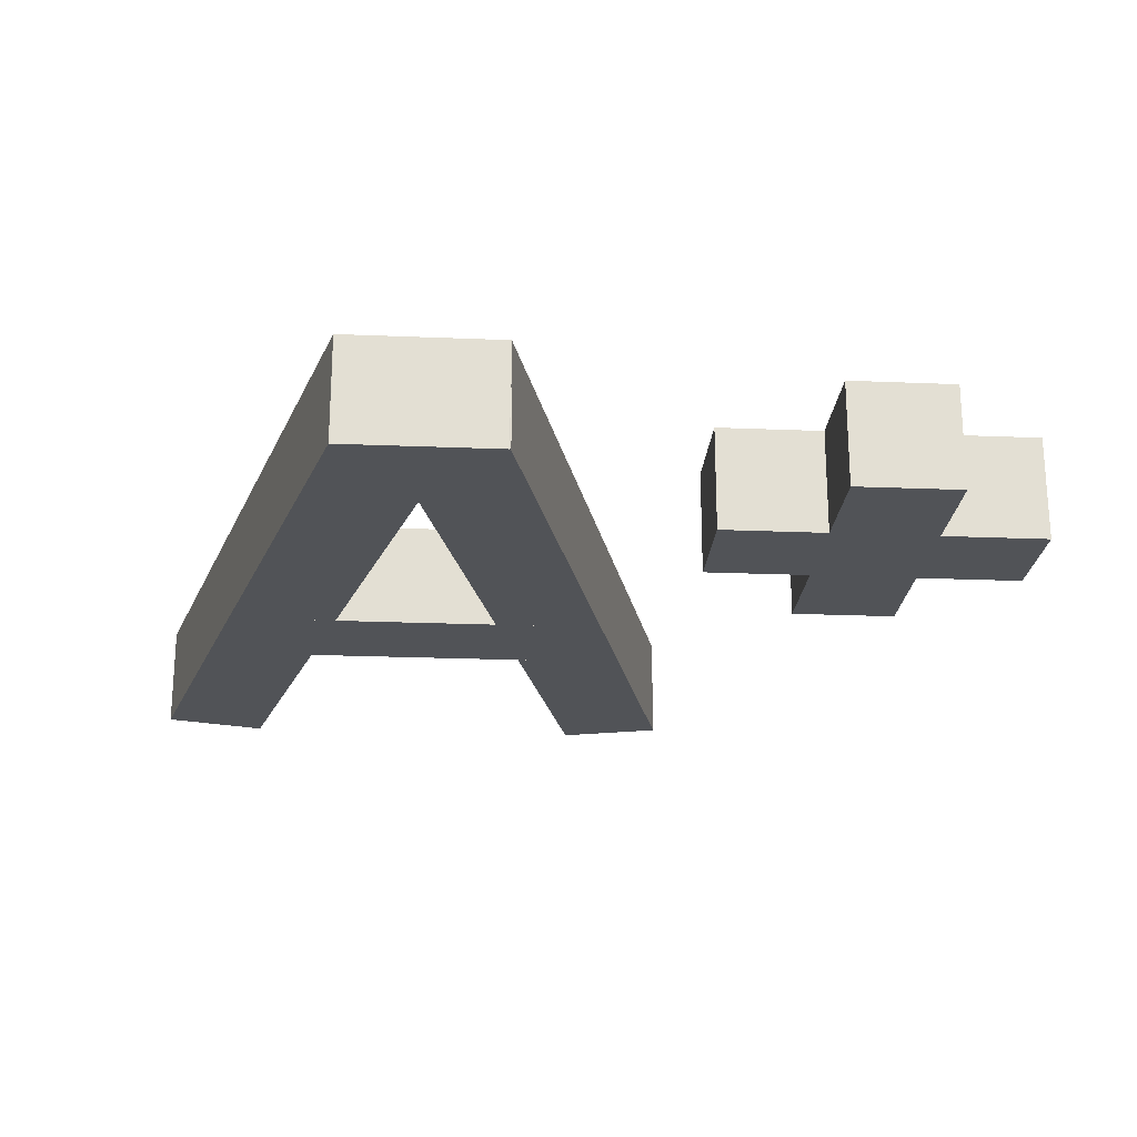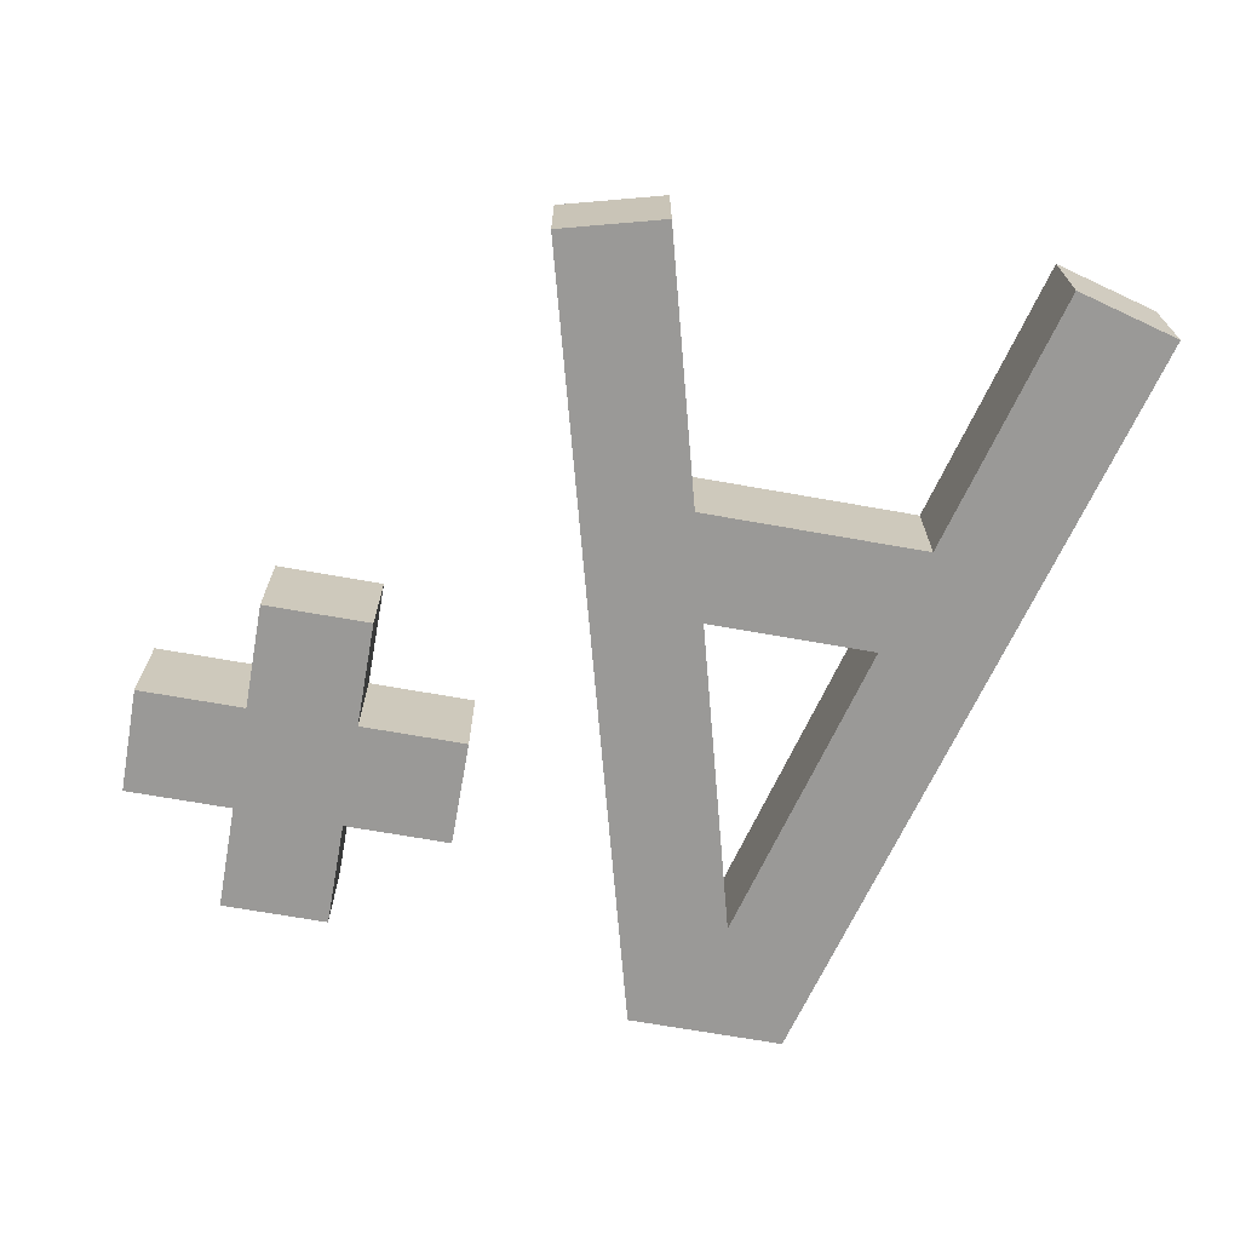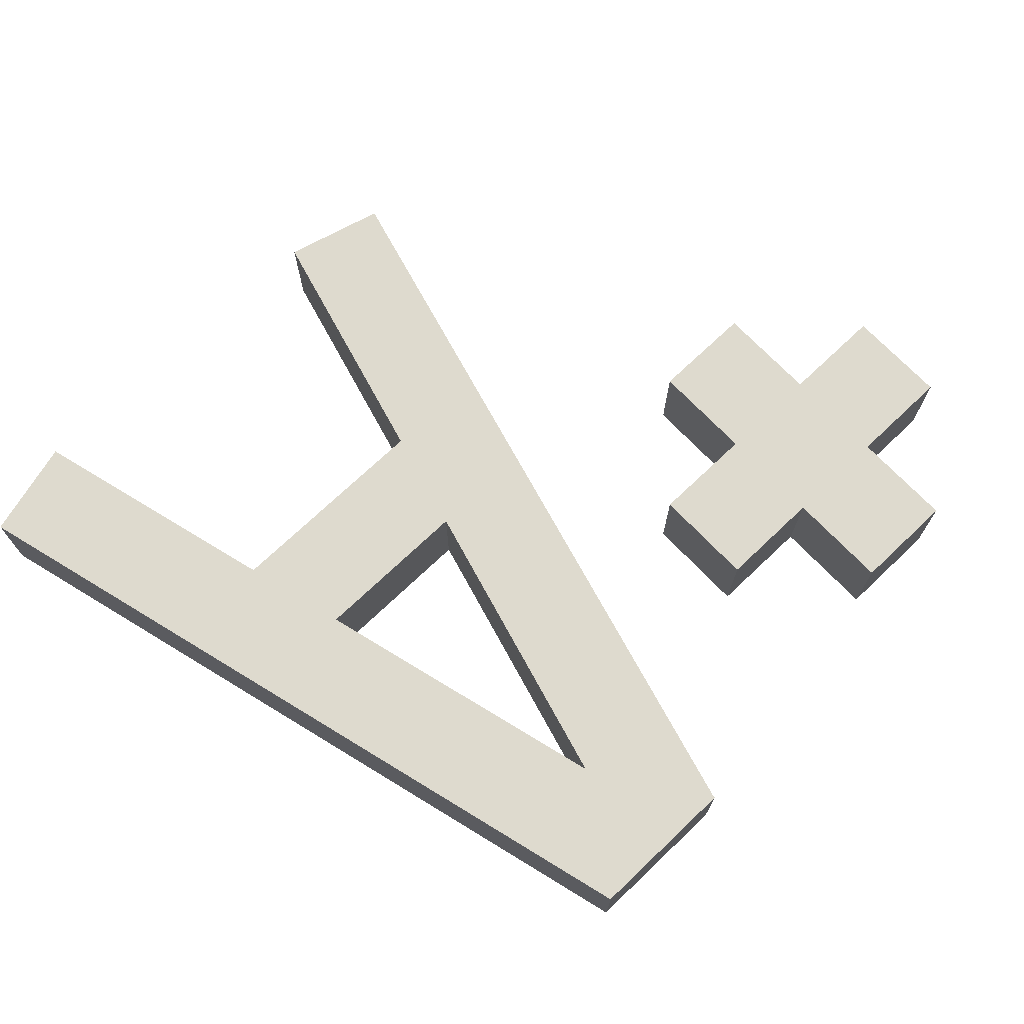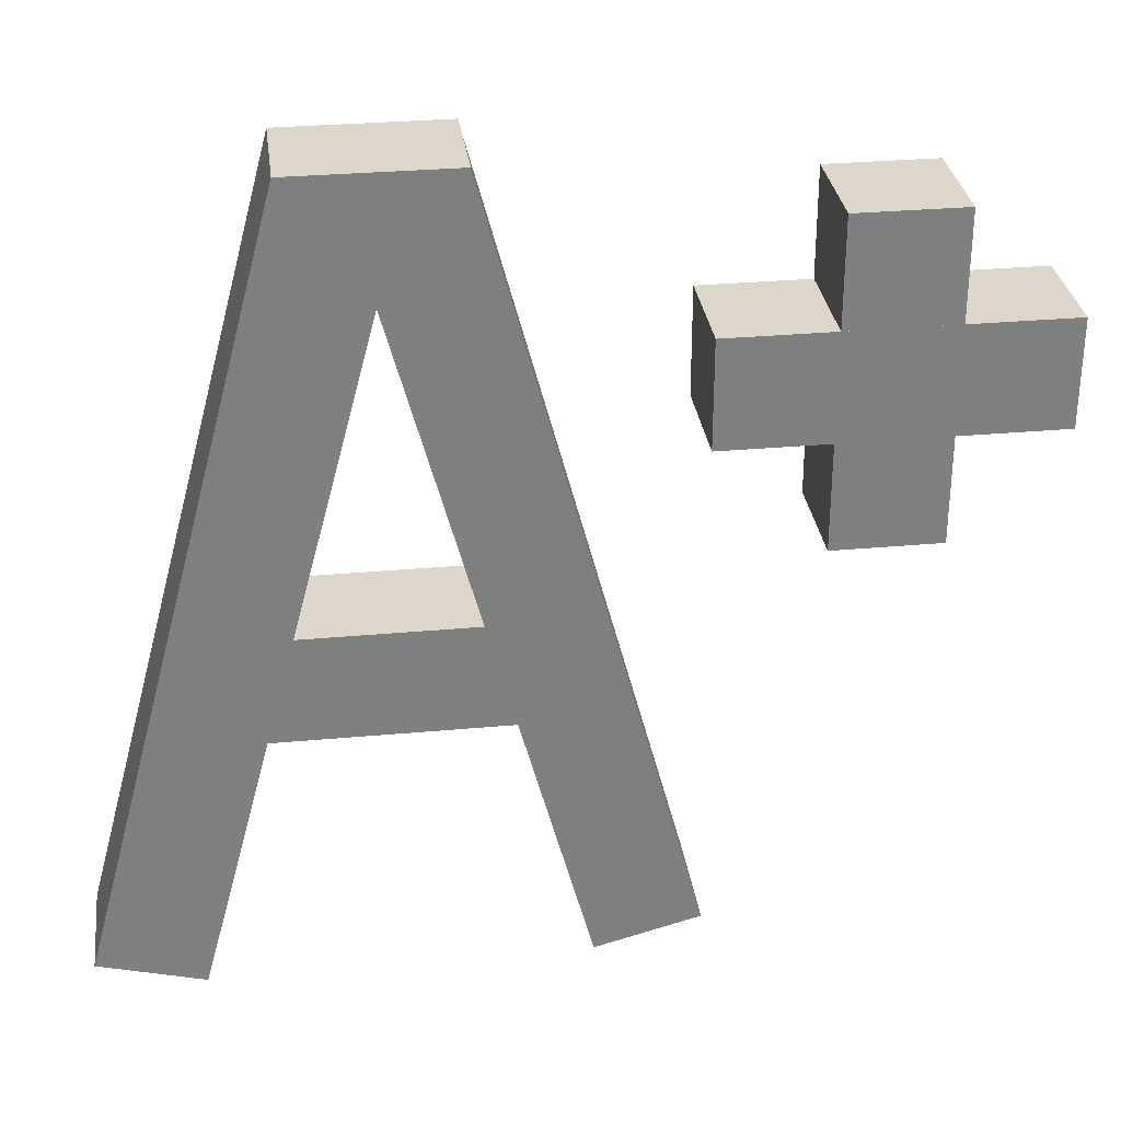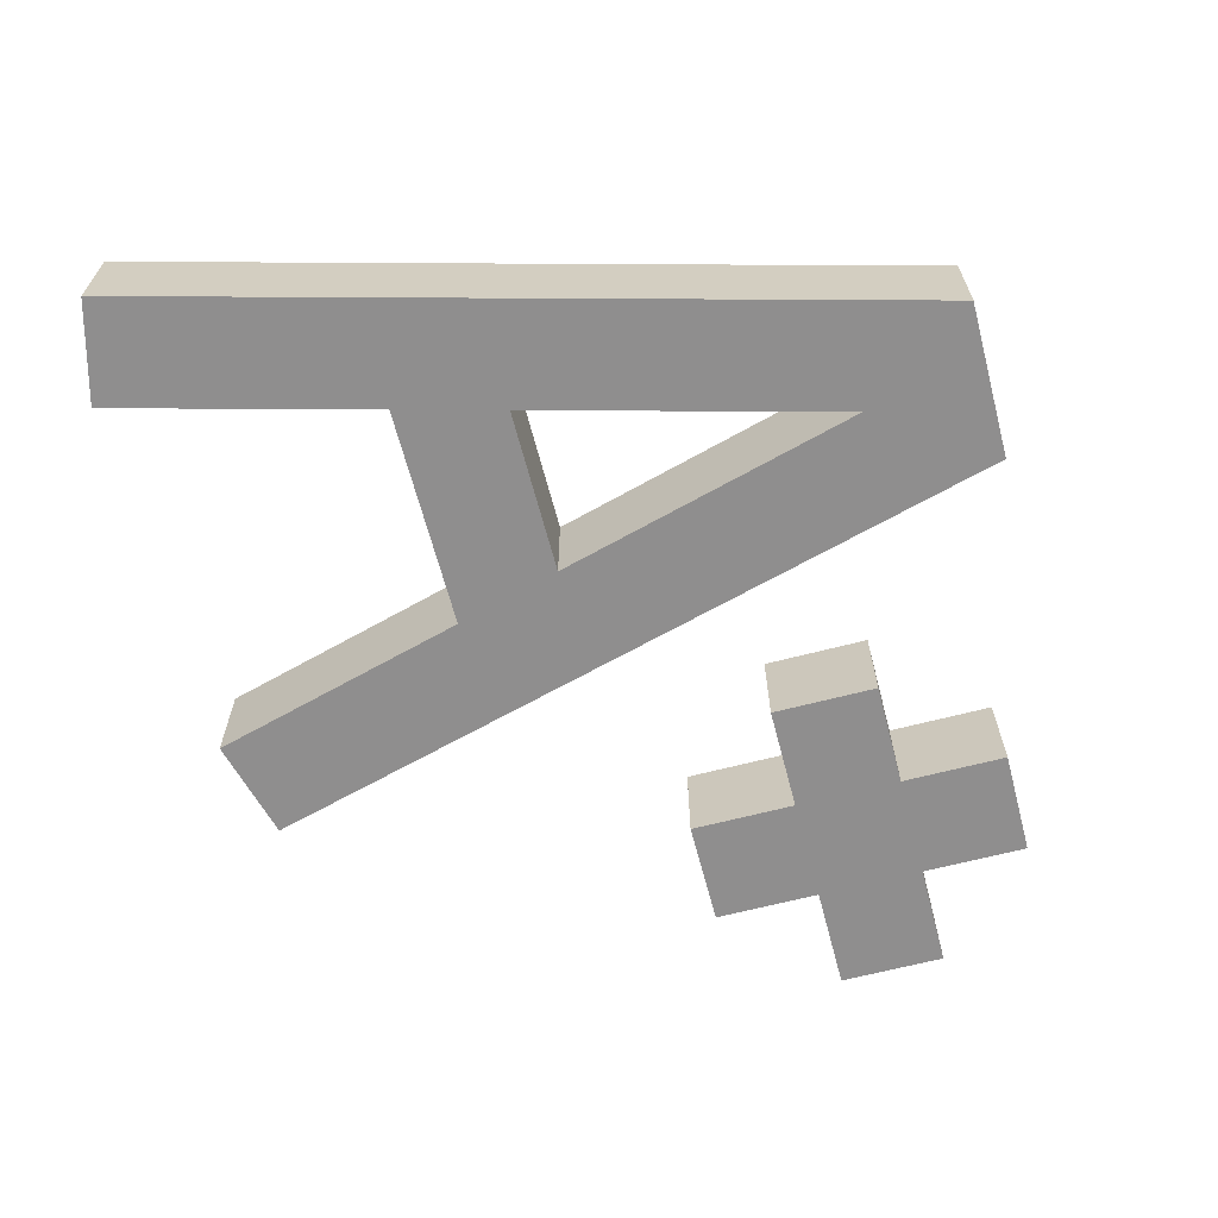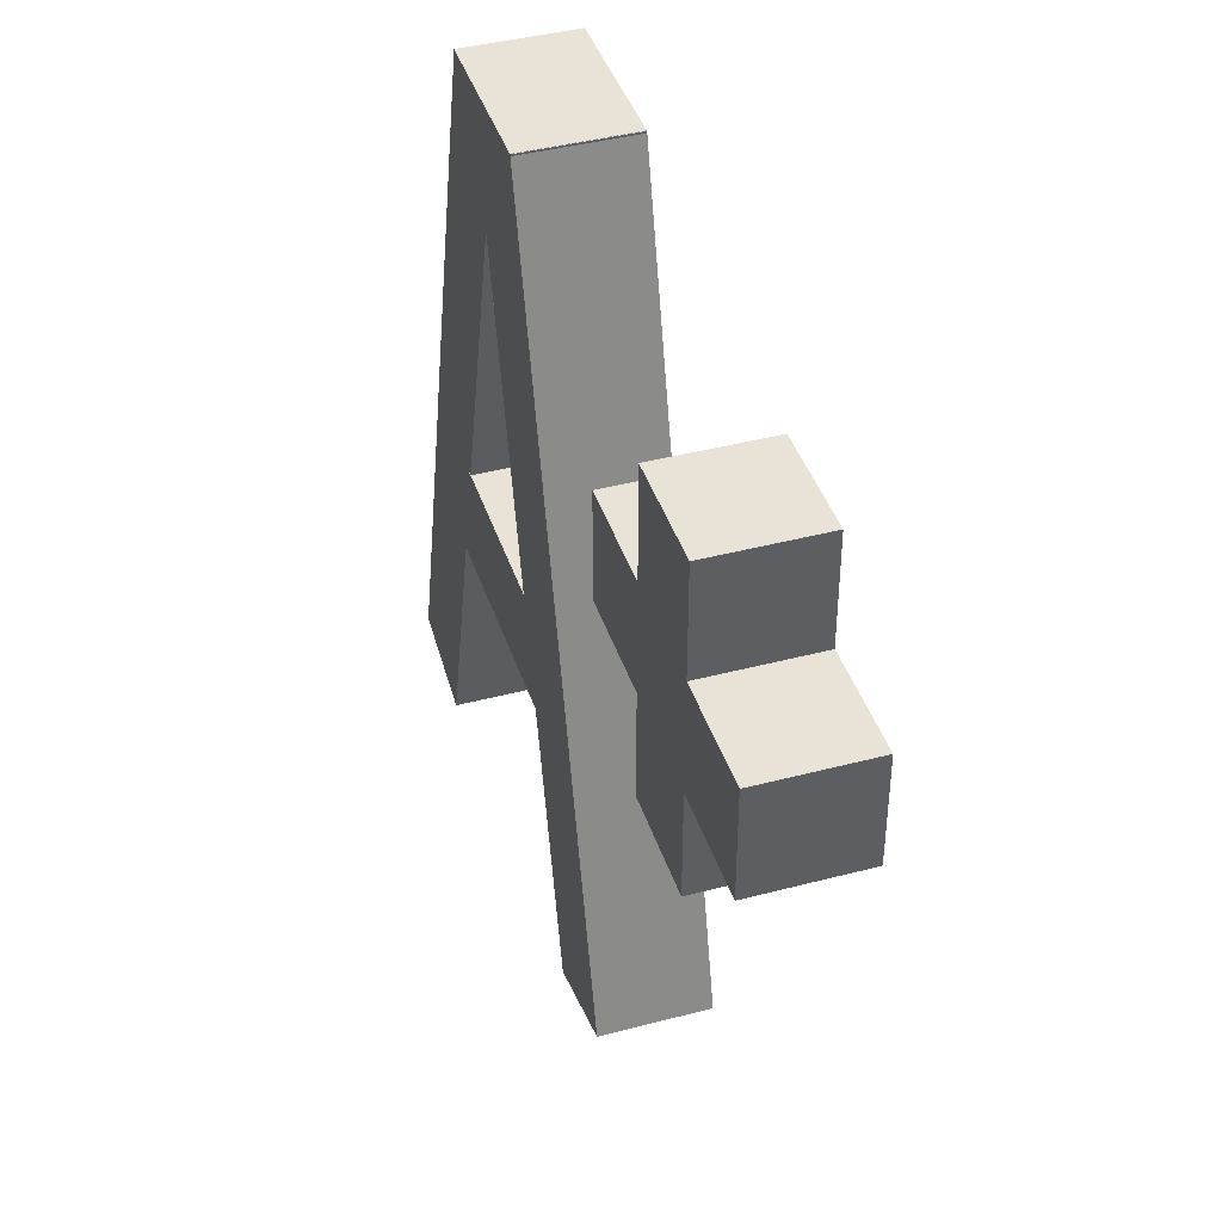
<metadata>
{"format":"obj","ext":"obj","renderer":"f3d","projection":"perspective","resolution":1024,"background":"white","views":[{"elev":-22.2,"azim":175.9,"up":"+Z"},{"elev":-68.9,"azim":-10.1,"up":"+Z"},{"elev":71.3,"azim":136.4,"up":"+Z"},{"elev":30.8,"azim":172.5,"up":"+Y"},{"elev":-65.0,"azim":104.7,"up":"+Z"},{"elev":41.7,"azim":-107.6,"up":"+Y"}]}
</metadata>
<code>
v -0.1525 -223 1297
v 0.7325 -223 1297
v -0.1525 -222.7 1297
v 0.7325 -222.7 1297
v -0.1525 -222.7 1296
v 0.7325 -222.7 1296
v -0.1525 -223 1296
v 0.7325 -223 1296
v -0.1525 -222.7 1297
v 0.7325 -222.7 1297
v -0.1525 -222.7 1296
v 0.7325 -222.7 1296
v -0.1525 -223 1296
v -0.1525 -223 1297
v 0.7325 -223 1297
v 0.7325 -223 1296
v 0.7325 -223 1297
v 0.7325 -222.7 1297
v 0.7325 -222.7 1296
v 0.7325 -223 1296
v -0.1525 -223 1296
v -0.1525 -222.7 1296
v -0.1525 -222.7 1297
v -0.1525 -223 1297
f 4 3 1
f 2 4 1
f 6 5 9
f 10 6 9
f 8 7 11
f 12 8 11
f 15 14 13
f 16 15 13
f 19 18 17
f 20 19 17
f 23 22 21
f 24 23 21
v -2.488 -223 1297
v -2.488 -224.8 1297
v -1.888 -223 1297
v -1.888 -224.8 1297
v -1.888 -223 1296
v -1.888 -224.8 1296
v -2.488 -223 1296
v -2.488 -224.8 1296
v -1.888 -223 1297
v -1.888 -224.8 1297
v -1.888 -223 1296
v -1.888 -224.8 1296
v -2.488 -223 1296
v -2.488 -223 1297
v -2.488 -224.8 1297
v -2.488 -224.8 1296
v -2.488 -224.8 1297
v -1.888 -224.8 1297
v -1.888 -224.8 1296
v -2.488 -224.8 1296
v -2.488 -223 1296
v -1.888 -223 1296
v -1.888 -223 1297
v -2.488 -223 1297
f 28 27 25
f 26 28 25
f 30 29 33
f 34 30 33
f 32 31 35
f 36 32 35
f 39 38 37
f 40 39 37
f 43 42 41
f 44 43 41
f 47 46 45
f 48 47 45
v -3.088 -224.2 1297
v -1.288 -224.2 1297
v -3.088 -223.6 1297
v -1.288 -223.6 1297
v -3.088 -223.6 1296
v -1.288 -223.6 1296
v -3.088 -224.2 1296
v -1.288 -224.2 1296
v -3.088 -223.6 1297
v -1.288 -223.6 1297
v -3.088 -223.6 1296
v -1.288 -223.6 1296
v -3.088 -224.2 1296
v -3.088 -224.2 1297
v -1.288 -224.2 1297
v -1.288 -224.2 1296
v -1.288 -224.2 1297
v -1.288 -223.6 1297
v -1.288 -223.6 1296
v -1.288 -224.2 1296
v -3.088 -224.2 1296
v -3.088 -223.6 1296
v -3.088 -223.6 1297
v -3.088 -224.2 1297
f 52 51 49
f 50 52 49
f 54 53 57
f 58 54 57
f 56 55 59
f 60 56 59
f 63 62 61
f 64 63 61
f 67 66 65
f 68 67 65
f 71 70 69
f 72 71 69
v -1.314 -227 1297
v -0.7346 -227.2 1297
v -0.1494 -222.7 1297
v 0.4301 -222.8 1297
v -0.1494 -222.7 1296
v 0.4301 -222.8 1296
v -1.314 -227 1296
v -0.7346 -227.2 1296
v -0.1494 -222.7 1297
v 0.4301 -222.8 1297
v -0.1494 -222.7 1296
v 0.4301 -222.8 1296
v -1.314 -227 1296
v -1.314 -227 1297
v -0.7346 -227.2 1297
v -0.7346 -227.2 1296
v -0.7346 -227.2 1297
v 0.4301 -222.8 1297
v 0.4301 -222.8 1296
v -0.7346 -227.2 1296
v -1.314 -227 1296
v -0.1494 -222.7 1296
v -0.1494 -222.7 1297
v -1.314 -227 1297
f 76 75 73
f 74 76 73
f 78 77 81
f 82 78 81
f 80 79 83
f 84 80 83
f 87 86 85
f 88 87 85
f 91 90 89
f 92 91 89
f 95 94 93
f 96 95 93
v -0.61 -225.7 1297
v 1.19 -225.7 1297
v -0.61 -225.1 1297
v 1.19 -225.1 1297
v -0.61 -225.1 1296
v 1.19 -225.1 1296
v -0.61 -225.7 1296
v 1.19 -225.7 1296
v -0.61 -225.1 1297
v 1.19 -225.1 1297
v -0.61 -225.1 1296
v 1.19 -225.1 1296
v -0.61 -225.7 1296
v -0.61 -225.7 1297
v 1.19 -225.7 1297
v 1.19 -225.7 1296
v 1.19 -225.7 1297
v 1.19 -225.1 1297
v 1.19 -225.1 1296
v 1.19 -225.7 1296
v -0.61 -225.7 1296
v -0.61 -225.1 1296
v -0.61 -225.1 1297
v -0.61 -225.7 1297
f 100 99 97
f 98 100 97
f 102 101 105
f 106 102 105
f 104 103 107
f 108 104 107
f 111 110 109
f 112 111 109
f 115 114 113
f 116 115 113
f 119 118 117
f 120 119 117
v 1.321 -227.2 1297
v 1.9 -227 1297
v 0.1559 -222.8 1297
v 0.7354 -222.7 1297
v 0.1559 -222.8 1296
v 0.7354 -222.7 1296
v 1.321 -227.2 1296
v 1.9 -227 1296
v 0.1559 -222.8 1297
v 0.7354 -222.7 1297
v 0.1559 -222.8 1296
v 0.7354 -222.7 1296
v 1.321 -227.2 1296
v 1.321 -227.2 1297
v 1.9 -227 1297
v 1.9 -227 1296
v 1.9 -227 1297
v 0.7354 -222.7 1297
v 0.7354 -222.7 1296
v 1.9 -227 1296
v 1.321 -227.2 1296
v 0.1559 -222.8 1296
v 0.1559 -222.8 1297
v 1.321 -227.2 1297
f 124 123 121
f 122 124 121
f 126 125 129
f 130 126 129
f 128 127 131
f 132 128 131
f 135 134 133
f 136 135 133
f 139 138 137
f 140 139 137
f 143 142 141
f 144 143 141

</code>
